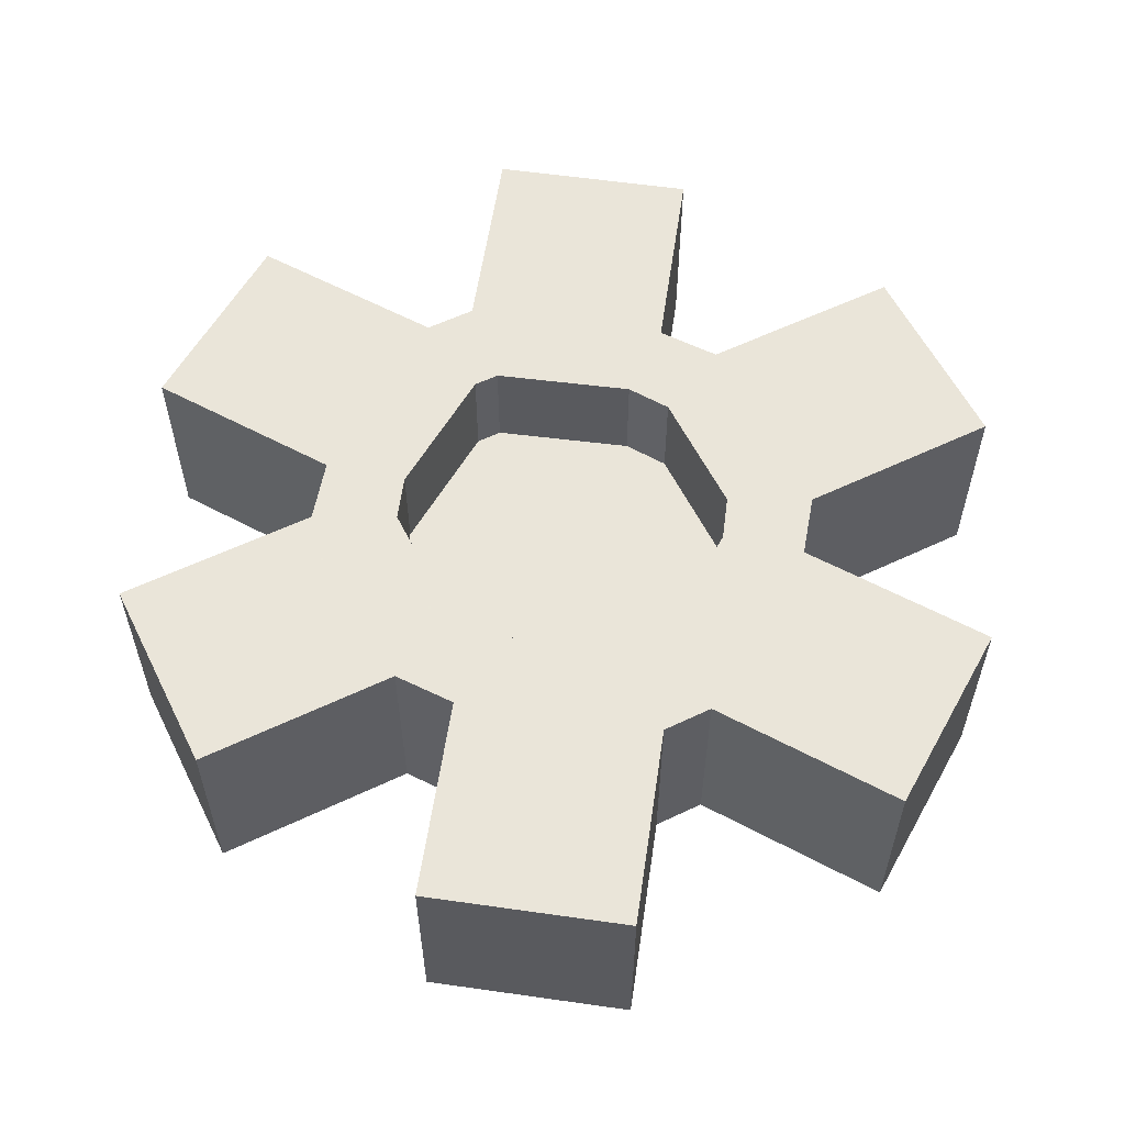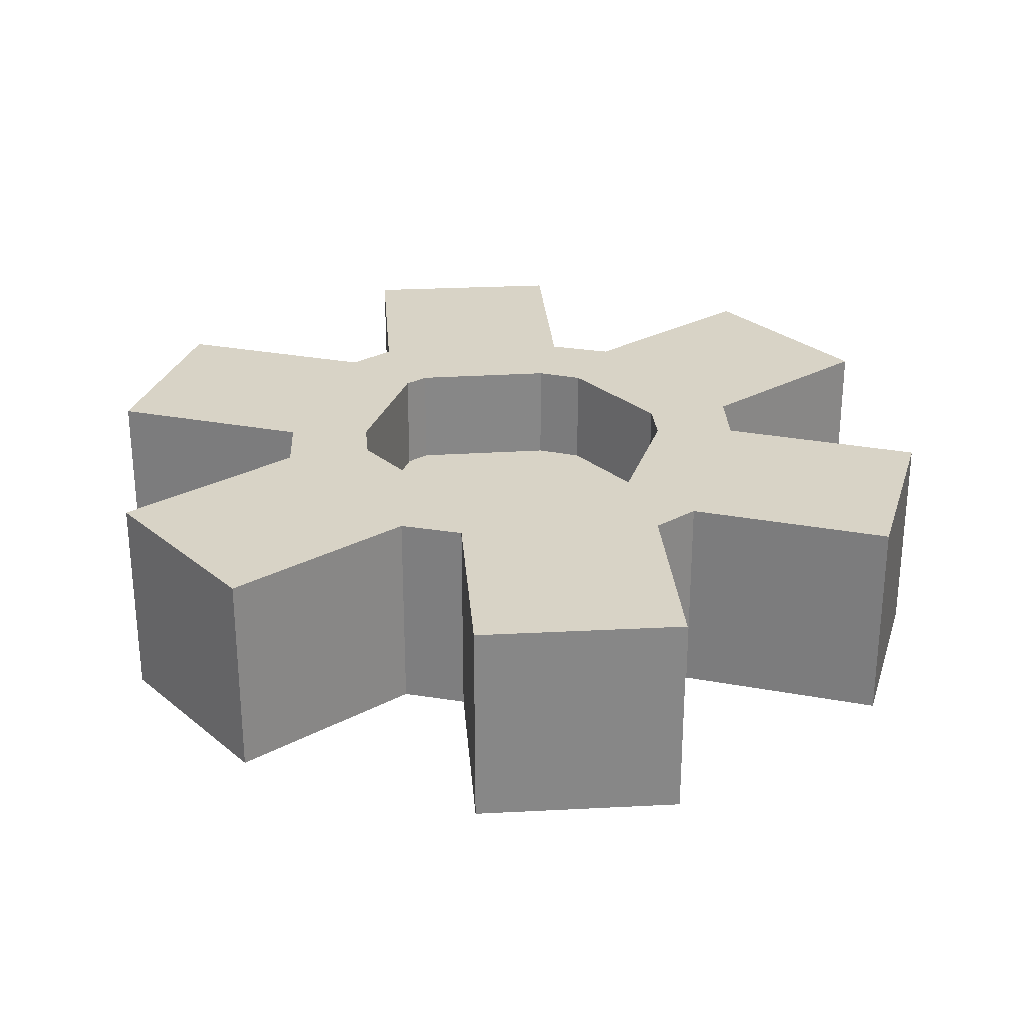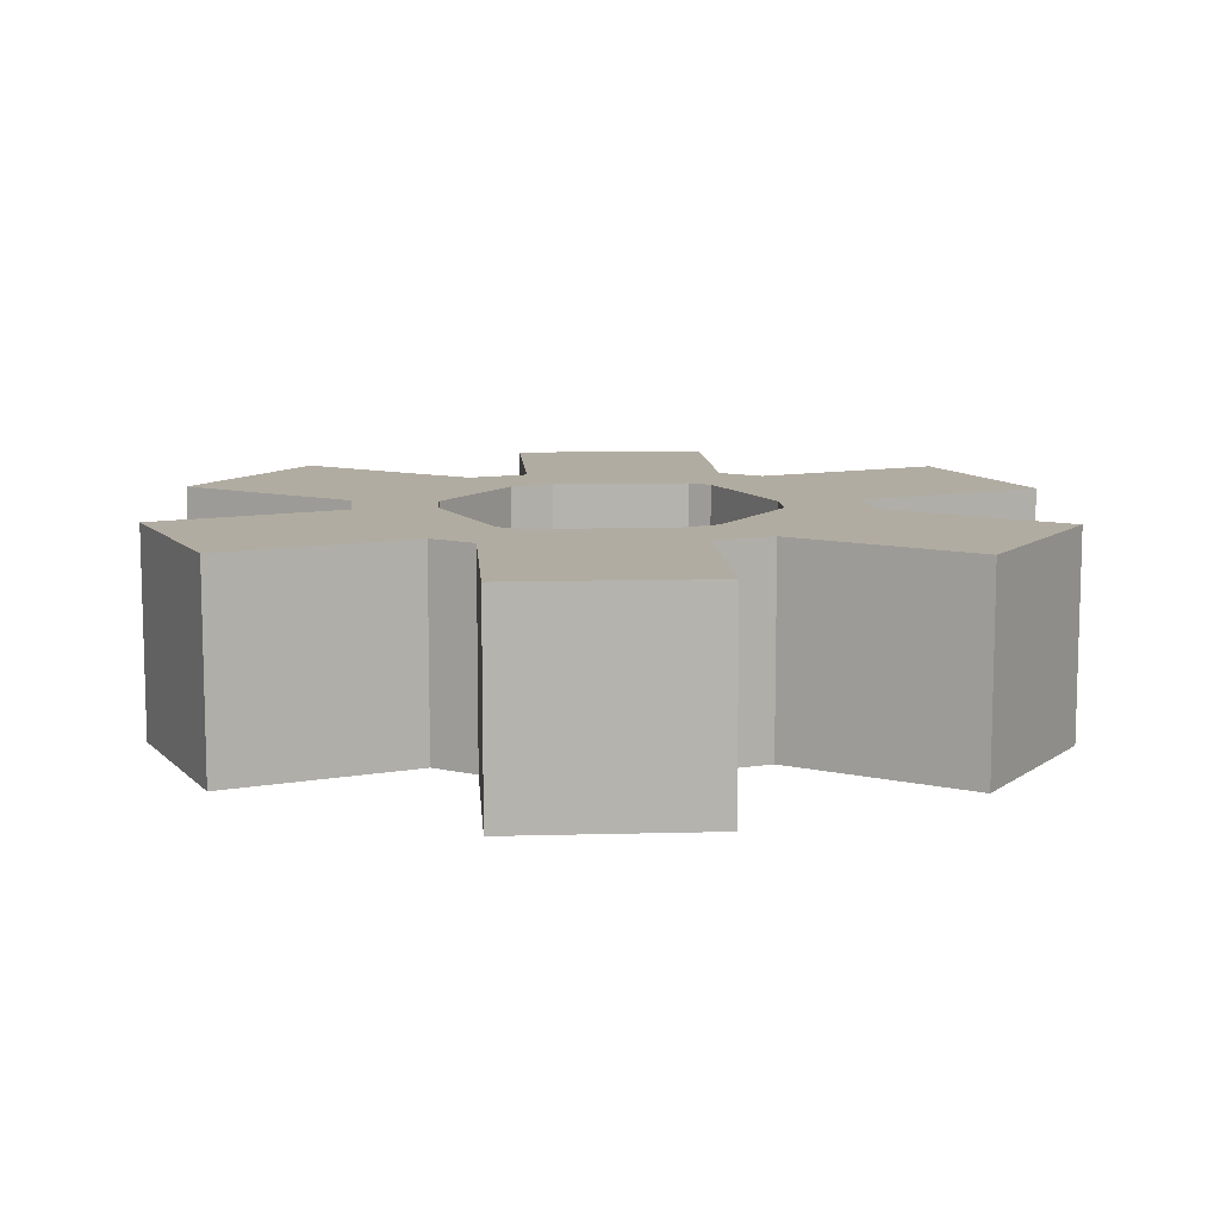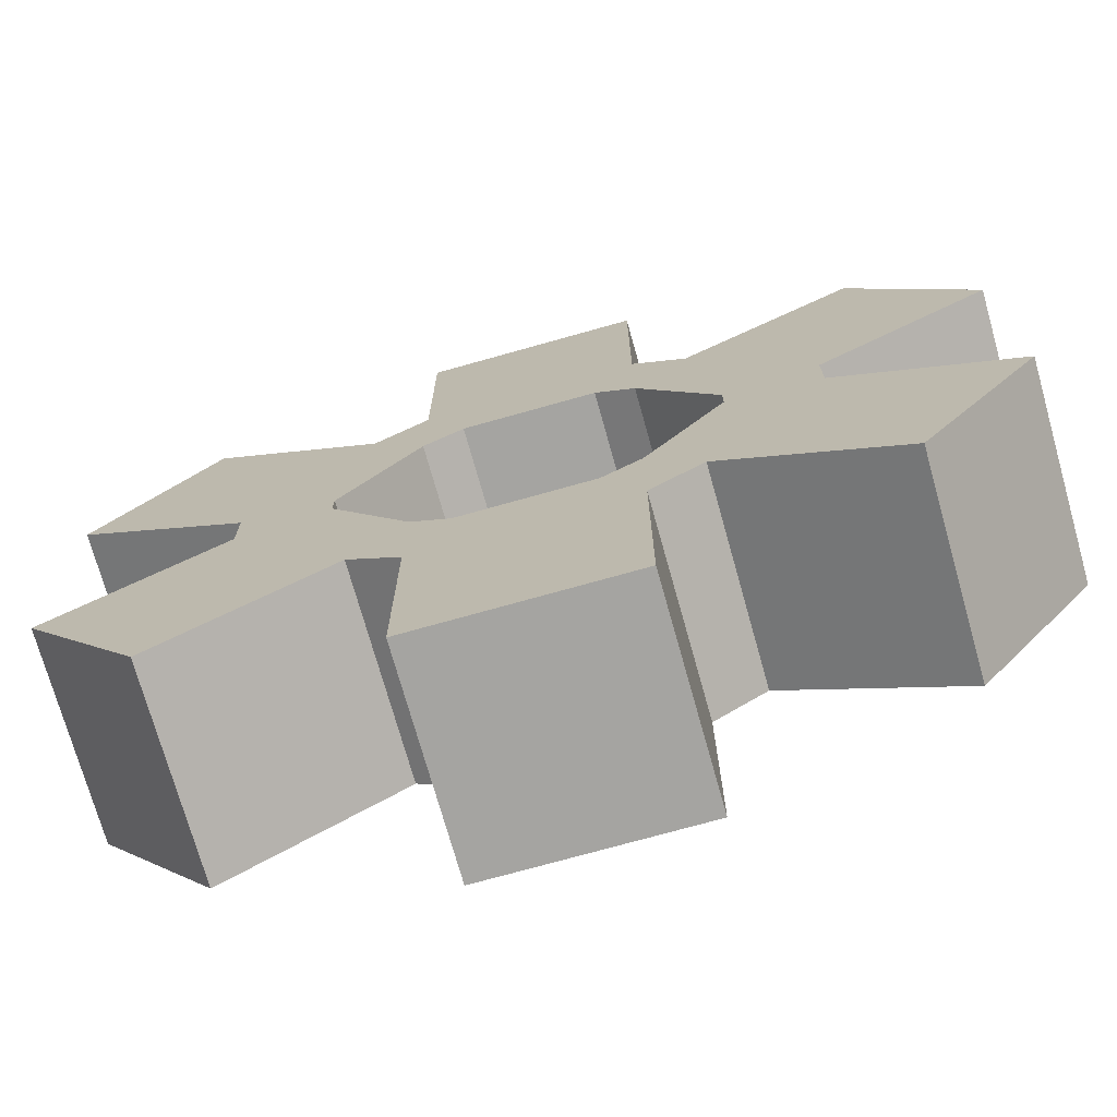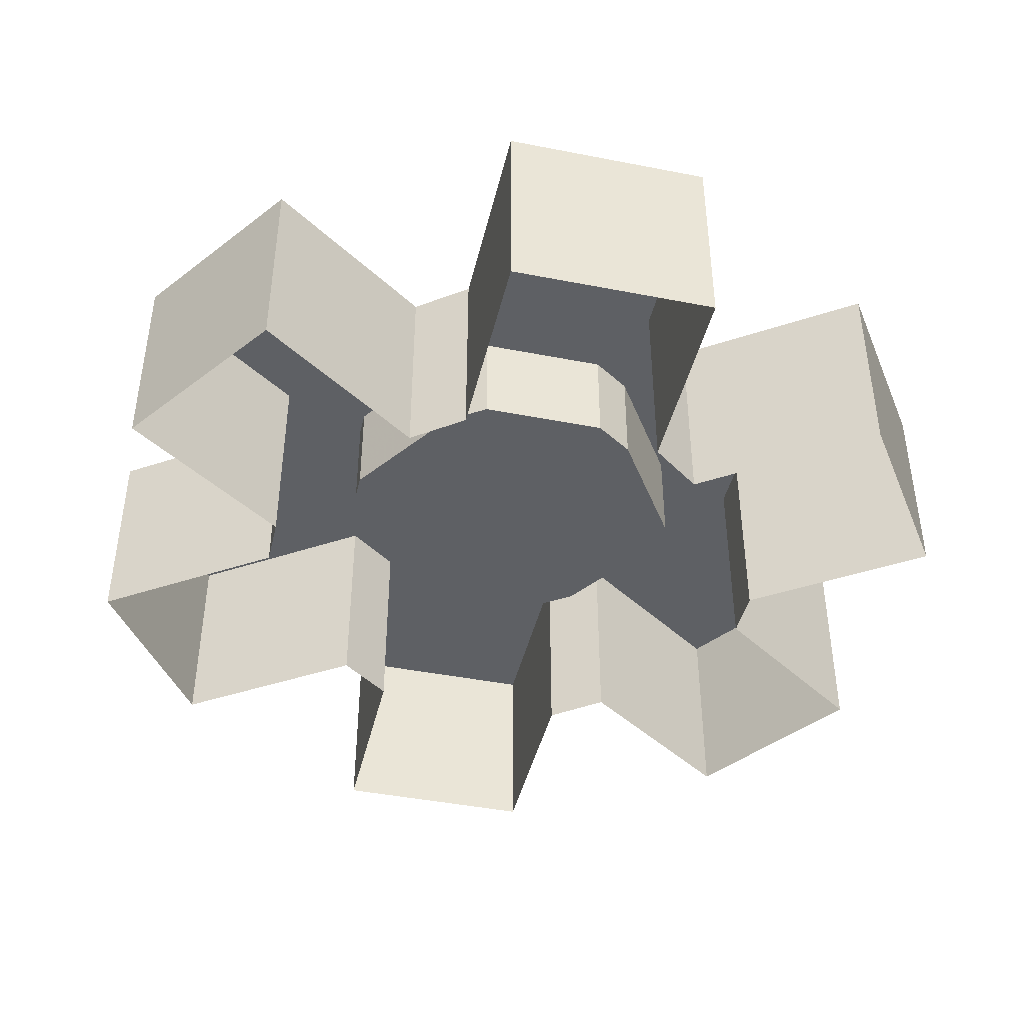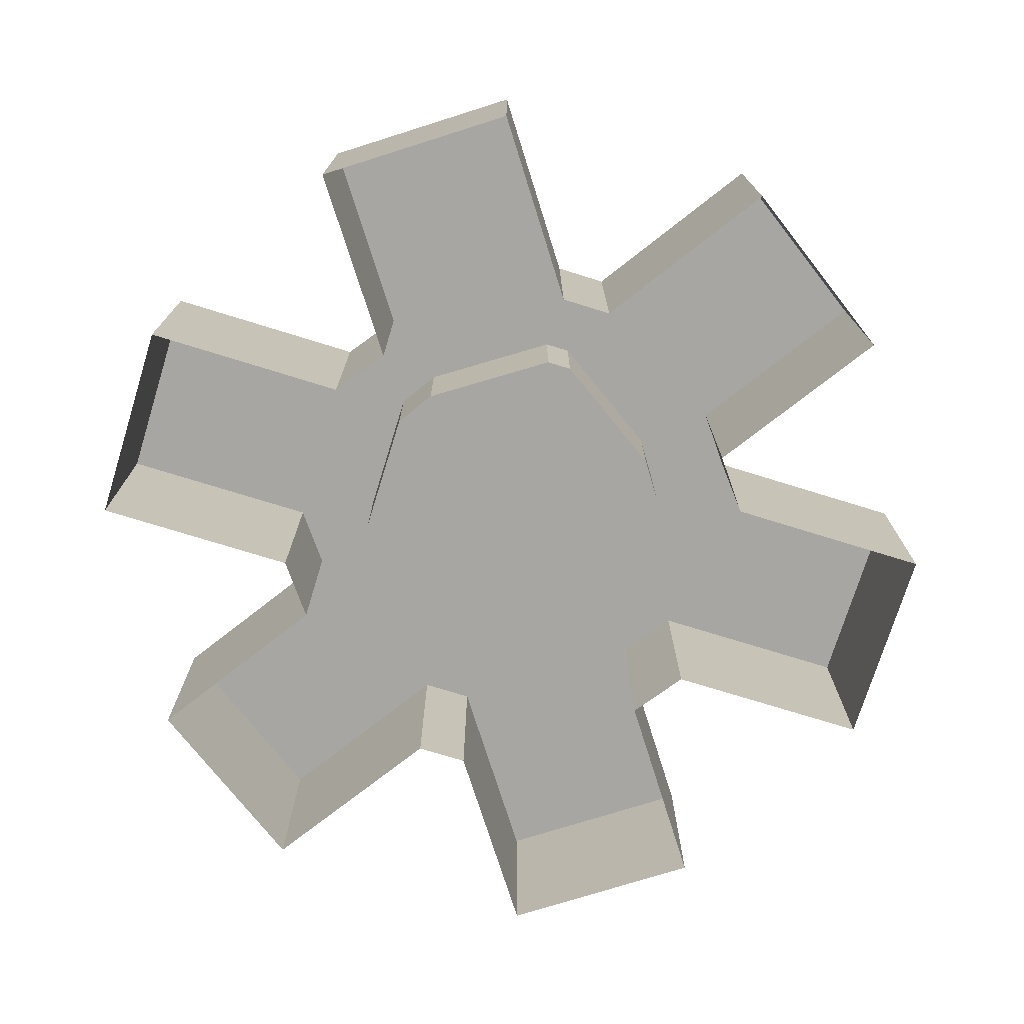
<metadata>
{"format":"obj","ext":"obj","renderer":"f3d","projection":"perspective","resolution":1024,"background":"white","views":[{"elev":57.7,"azim":-116.3,"up":"+Y"},{"elev":27.8,"azim":-129.2,"up":"+Y"},{"elev":10.2,"azim":-59.4,"up":"+Y"},{"elev":-73.2,"azim":-164.3,"up":"+Z"},{"elev":-43.1,"azim":-13.1,"up":"+Y"},{"elev":-74.2,"azim":-107.2,"up":"+Y"}]}
</metadata>
<code>
v -0.0625 0.125 0.09375
v -0.0625 0.125 0.2188
v -0.0625 0 0.2188
v -0.0625 0 0.09375
v -0.09375 0.125 0.07031
v -0.0625 0.125 0.03125
v -0.03906 0.125 0.04688
v 0.0625 0.125 0.09375
v 0.0625 0.125 0.2188
v 0.0625 0 0.2188
v 0.0625 0 0.09375
v 0.09375 0.125 0.07031
v 0.1953 0.125 0.1406
v 0.1953 0 0.1406
v 0.09375 0 0.07031
v 0.03906 0.125 0.04688
v 0.0625 0.125 0.03125
v 0.1641 0.125 -0.03125
v 0.2656 0.125 0.03906
v 0.2656 0 0.03906
v 0.1641 0 -0.03125
v -0.09375 0 0.07031
v -0.1953 0 0.1406
v -0.1953 0.125 0.1406
v -0.2656 0 0.03906
v -0.2656 0.125 0.03906
v -0.1641 0.125 -0.03125
v -0.1094 0.125 -0.03906
v -0.1094 0.0625 -0.03906
v -0.0625 0.0625 0.03125
v -0.03906 0.0625 0.04688
v -0.1641 0 -0.03125
v -0.09375 0.125 -0.1641
v -0.1953 0.125 -0.2344
v -0.1953 0 -0.2344
v -0.09375 0 -0.1641
v -0.0625 0.125 -0.1875
v -0.03906 0.125 -0.1406
v -0.0625 0.125 -0.125
v -0.1641 0.125 -0.0625
v -0.2656 0.125 -0.1328
v -0.2656 0 -0.1328
v -0.1641 0 -0.0625
v 0.09375 0 -0.1641
v 0.1953 0 -0.2344
v 0.1953 0.125 -0.2344
v 0.09375 0.125 -0.1641
v 0.0625 0 -0.1875
v 0.0625 0.125 -0.1875
v 0.0625 0 -0.3125
v 0.0625 0.125 -0.3125
v -0.0625 0 -0.3125
v -0.0625 0.125 -0.3125
v -0.0625 0 -0.1875
v 0.2656 0 -0.1328
v 0.2656 0.125 -0.1328
v 0.1641 0.125 -0.0625
v 0.1094 0.125 -0.05469
v 0.0625 0.125 -0.125
v 0.03906 0.125 -0.1406
v 0.1641 0 -0.0625
v -0.1094 0.125 -0.05469
v -0.1094 0.0625 -0.05469
v -0.0625 0.0625 -0.125
v -0.03906 0.0625 -0.1406
v 0.03906 0.0625 -0.1406
v 0.0625 0.0625 -0.125
v 0.1094 0.0625 -0.05469
v 0.1094 0.0625 -0.03906
v 0.0625 0.0625 0.03125
v 0.03906 0.0625 0.04688
v 0.1094 0.125 -0.03906
f 1 2 3
f 1 3 4
f 1 4 5
f 1 5 6
f 1 6 7
f 1 7 8
f 1 8 9
f 1 9 2
f 2 9 10
f 2 10 3
f 9 8 11
f 9 11 10
f 12 13 14
f 12 14 15
f 12 15 8
f 12 8 16
f 12 16 17
f 12 17 18
f 12 18 19
f 12 19 13
f 13 19 20
f 13 20 14
f 19 18 21
f 19 21 20
f 22 23 24
f 22 24 5
f 22 5 4
f 23 25 26
f 23 26 24
f 24 26 27
f 24 27 5
f 5 27 28
f 5 28 6
f 6 28 29
f 6 29 30
f 6 30 7
f 7 30 31
f 7 31 16
f 7 16 8
f 25 32 27
f 25 27 26
f 33 34 35
f 33 35 36
f 33 36 37
f 33 37 38
f 33 38 39
f 33 39 40
f 33 40 41
f 33 41 34
f 34 41 42
f 34 42 35
f 41 40 43
f 41 43 42
f 44 45 46
f 44 46 47
f 44 47 48
f 48 47 49
f 48 49 50
f 50 49 51
f 50 51 52
f 52 51 53
f 52 53 54
f 54 53 37
f 54 37 36
f 45 55 56
f 45 56 46
f 46 56 57
f 46 57 47
f 47 57 58
f 47 58 59
f 47 59 49
f 49 59 60
f 49 60 37
f 49 37 53
f 49 53 51
f 55 61 57
f 55 57 56
f 32 43 40
f 32 40 27
f 27 40 62
f 27 62 28
f 28 62 63
f 28 63 29
f 29 63 30
f 30 63 64
f 30 64 65
f 30 65 66
f 30 66 67
f 30 67 68
f 30 68 69
f 30 69 70
f 30 70 71
f 30 71 31
f 31 71 16
f 16 71 17
f 17 71 70
f 17 70 72
f 17 72 18
f 18 72 57
f 18 57 61
f 18 61 21
f 15 11 8
f 40 39 62
f 62 39 64
f 62 64 63
f 37 60 38
f 38 60 66
f 38 66 65
f 38 65 39
f 39 65 64
f 57 72 58
f 58 72 69
f 58 69 68
f 58 68 59
f 59 68 67
f 59 67 60
f 60 67 66
f 72 70 69

</code>
